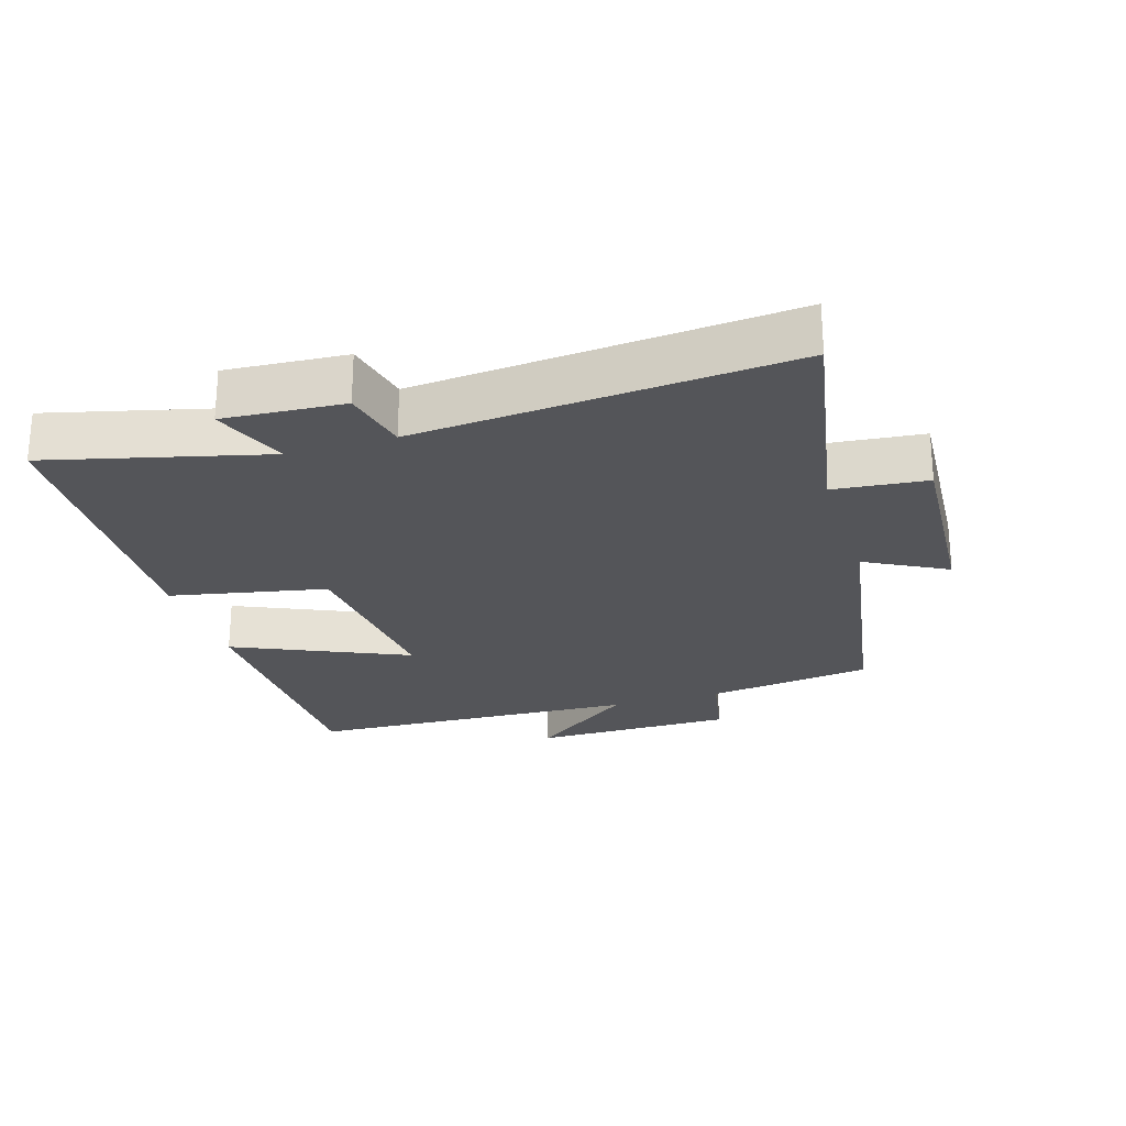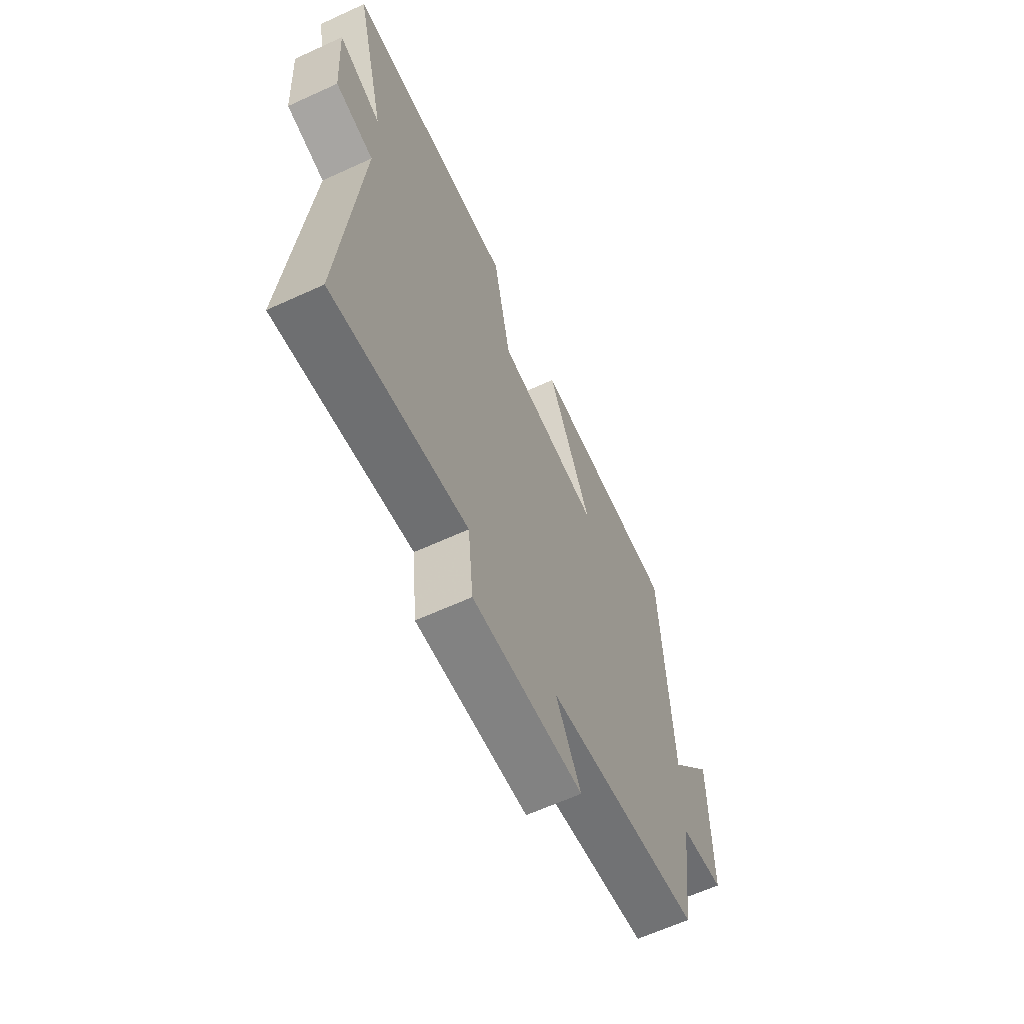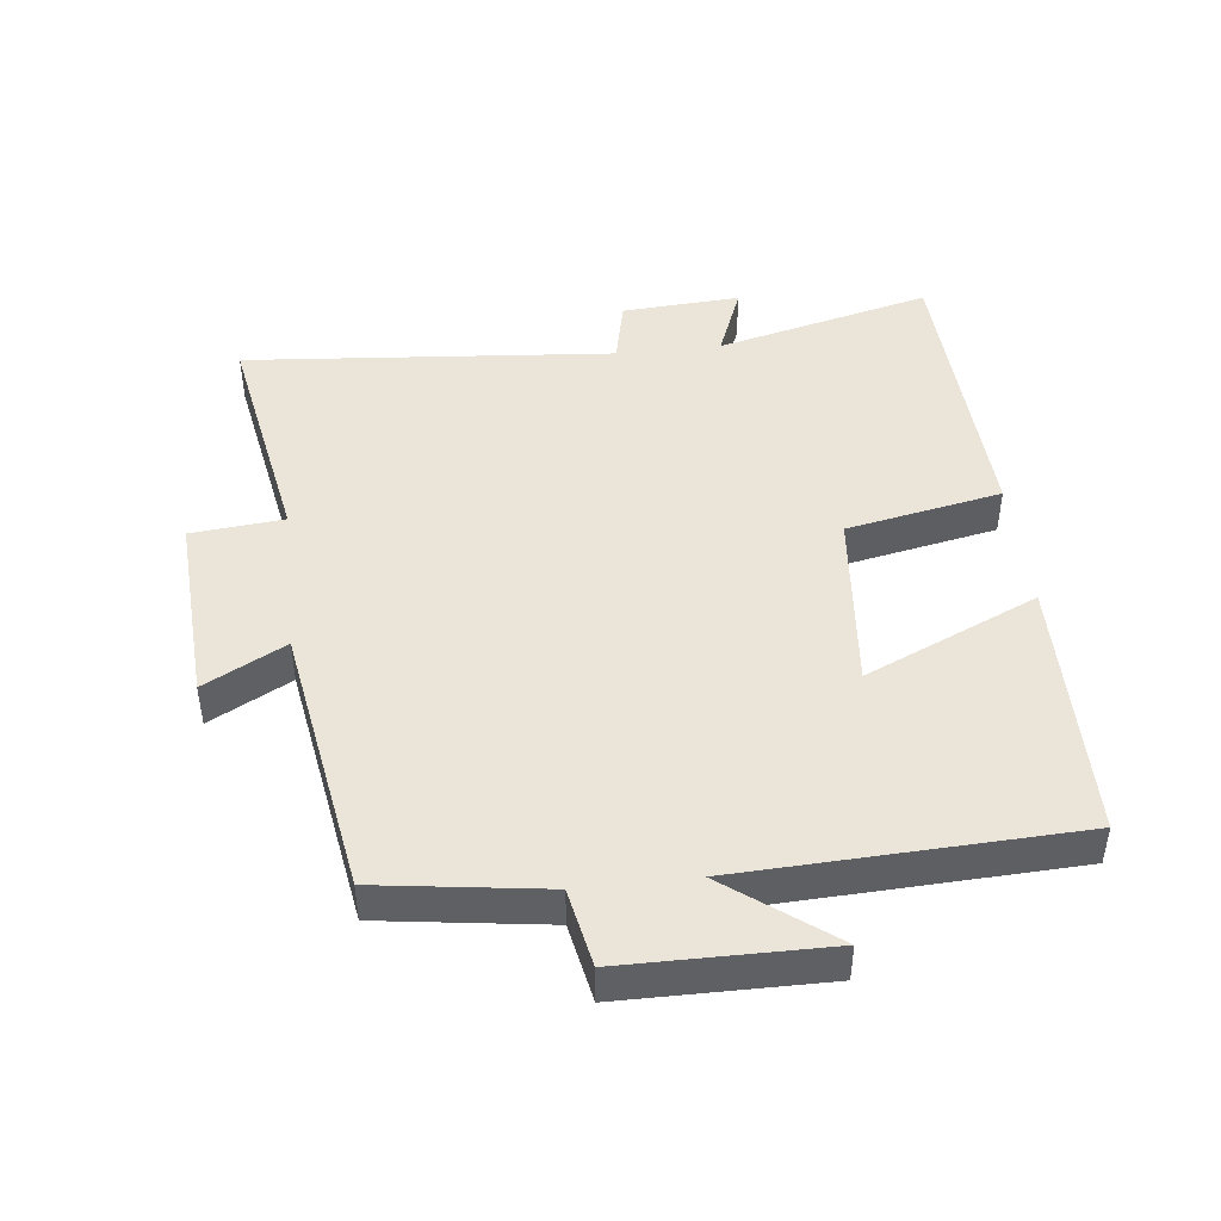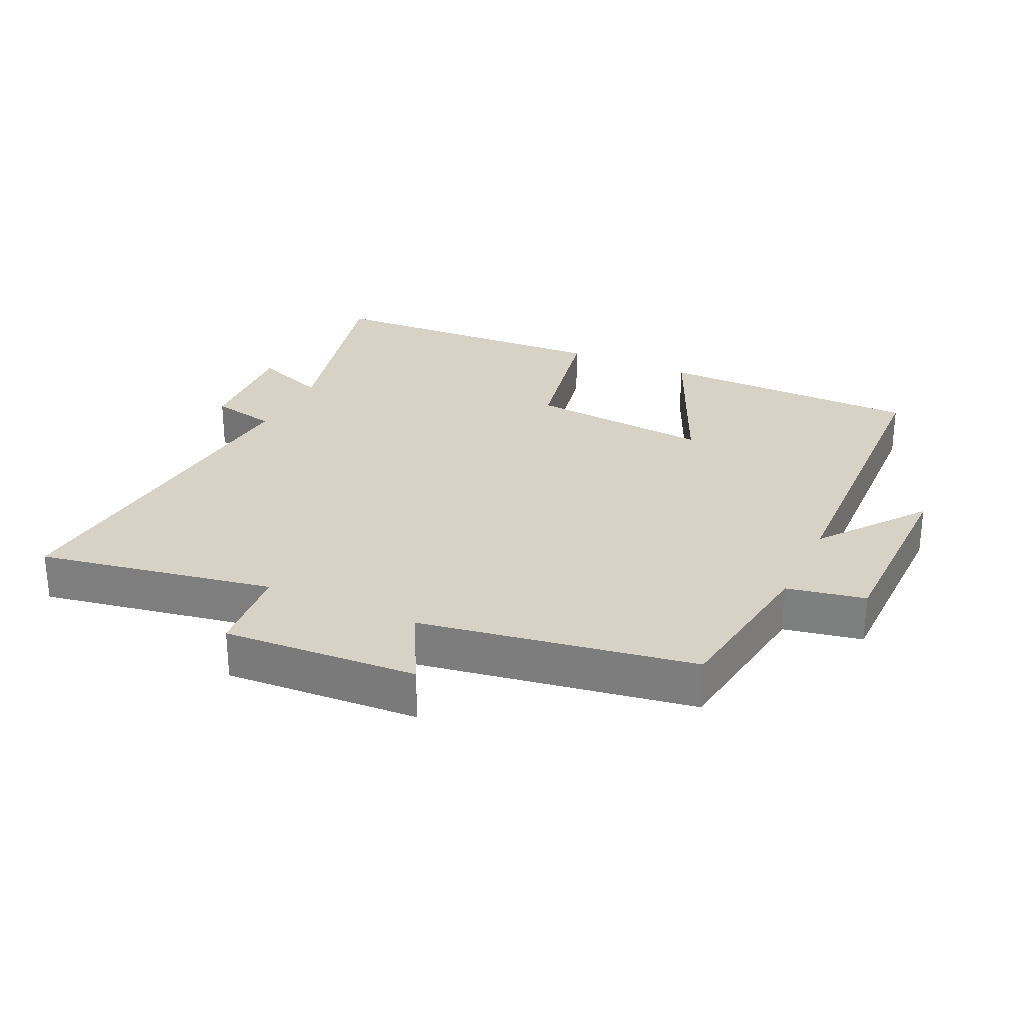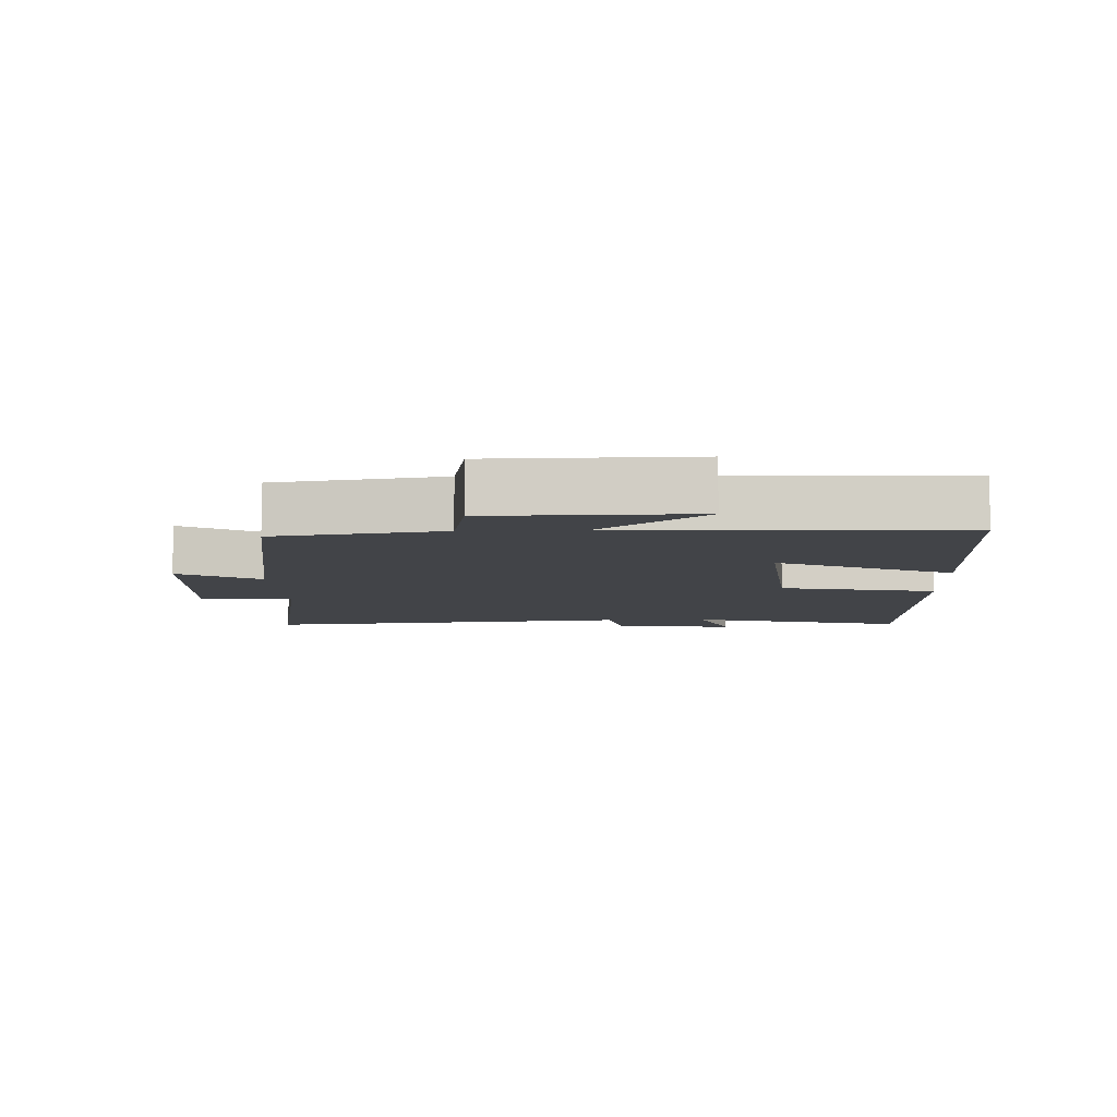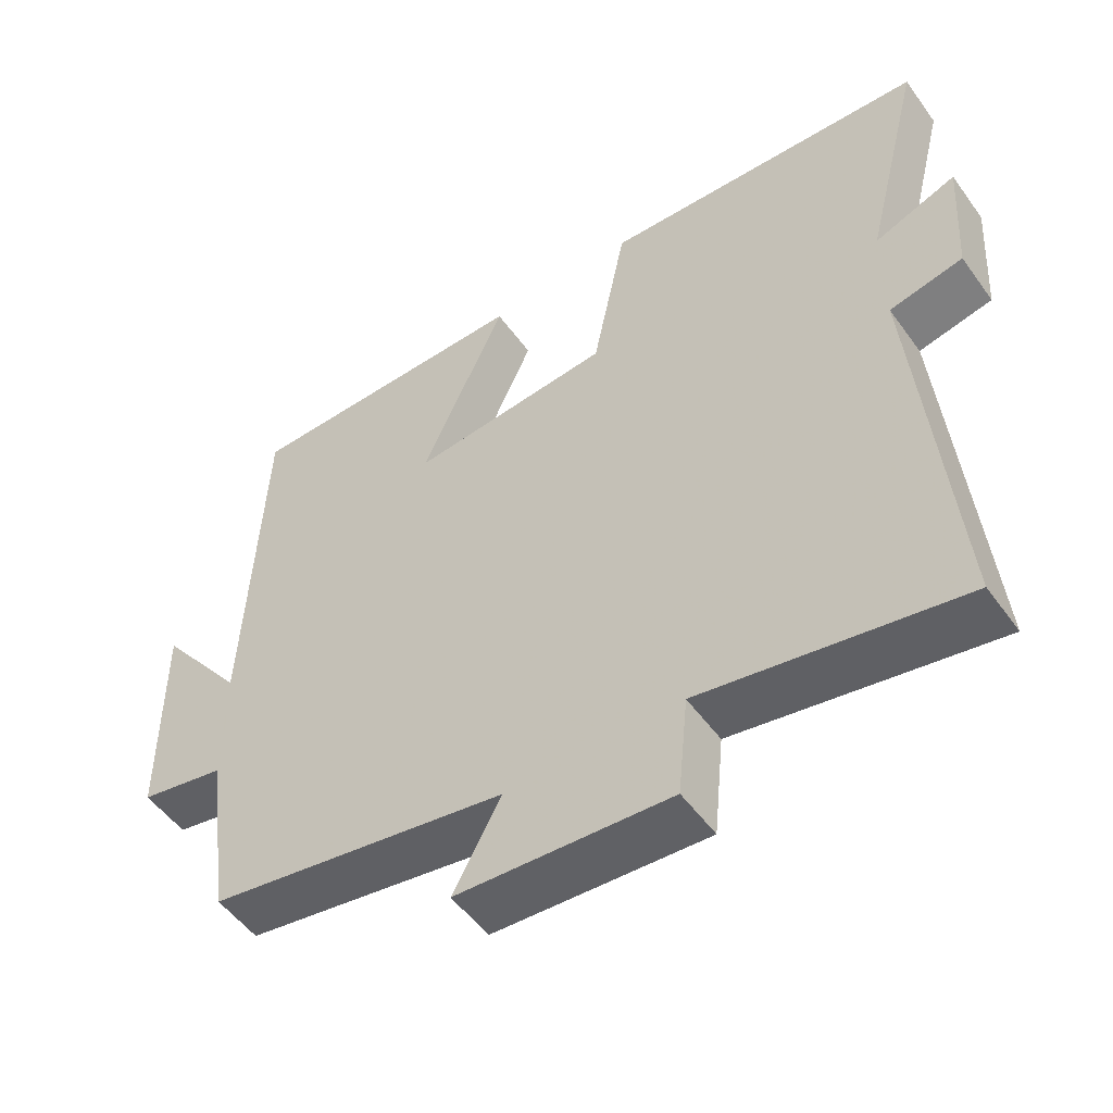
<metadata>
{"format":"obj","ext":"obj","renderer":"f3d","projection":"perspective","resolution":1024,"background":"white","views":[{"elev":-24.6,"azim":107.2,"up":"+Y"},{"elev":-63.7,"azim":114.8,"up":"+Z"},{"elev":45.2,"azim":-96.4,"up":"+Y"},{"elev":27.5,"azim":-154.8,"up":"+Y"},{"elev":-8.1,"azim":-87.5,"up":"+Y"},{"elev":-52.3,"azim":34.9,"up":"+Z"}]}
</metadata>
<code>
v -0.479 0.07 0.494
v -0.077 0.07 0.5
v -0.194 0.07 0.239
v 0.084 0.07 0.265
v 0.131 0.07 0.5
v 0.582 0.07 0.479
v 0.5 0.07 0.153
v 0.613 0.07 0.197
v 0.601 0.07 0.017
v 0.5 0.07 -0.005
v 0.547 0.07 -0.565
v 0.19 0.07 -0.5
v 0.176 0.07 -0.64
v -0.118 0.07 -0.622
v -0.052 0.07 -0.5
v -0.465 0.07 -0.431
v -0.5 0.07 -0.18
v -0.618 0.07 -0.157
v -0.62 0.07 0.149
v -0.5 0.07 -0.01
v -0.479 0 0.494
v -0.077 0 0.5
v -0.194 0 0.239
v 0.084 0 0.265
v 0.131 0 0.5
v 0.582 0 0.479
v 0.5 0 0.153
v 0.613 0 0.197
v 0.601 0 0.017
v 0.5 0 -0.005
v 0.547 0 -0.565
v 0.19 0 -0.5
v 0.176 0 -0.64
v -0.118 0 -0.622
v -0.052 0 -0.5
v -0.465 0 -0.431
v -0.5 0 -0.18
v -0.618 0 -0.157
v -0.62 0 0.149
v -0.5 0 -0.01
f 17 18 19 20
f 17 20 1
f 16 17 1
f 15 16 1
f 12 13 14 15
f 12 15 1
f 10 11 12
f 7 8 9 10
f 7 10 12
f 6 7 12
f 5 6 12
f 4 5 12
f 3 4 12
f 1 2 3
f 1 3 12
f 40 39 38 37
f 21 40 37
f 21 37 36
f 21 36 35
f 35 34 33 32
f 21 35 32
f 32 31 30
f 30 29 28 27
f 32 30 27
f 32 27 26
f 32 26 25
f 32 25 24
f 32 24 23
f 23 22 21
f 32 23 21
f 1 21 22 2
f 2 22 23 3
f 3 23 24 4
f 4 24 25 5
f 5 25 26 6
f 6 26 27 7
f 7 27 28 8
f 8 28 29 9
f 9 29 30 10
f 10 30 31 11
f 11 31 32 12
f 12 32 33 13
f 13 33 34 14
f 14 34 35 15
f 15 35 36 16
f 16 36 37 17
f 17 37 38 18
f 18 38 39 19
f 19 39 40 20
f 20 40 21 1

</code>
